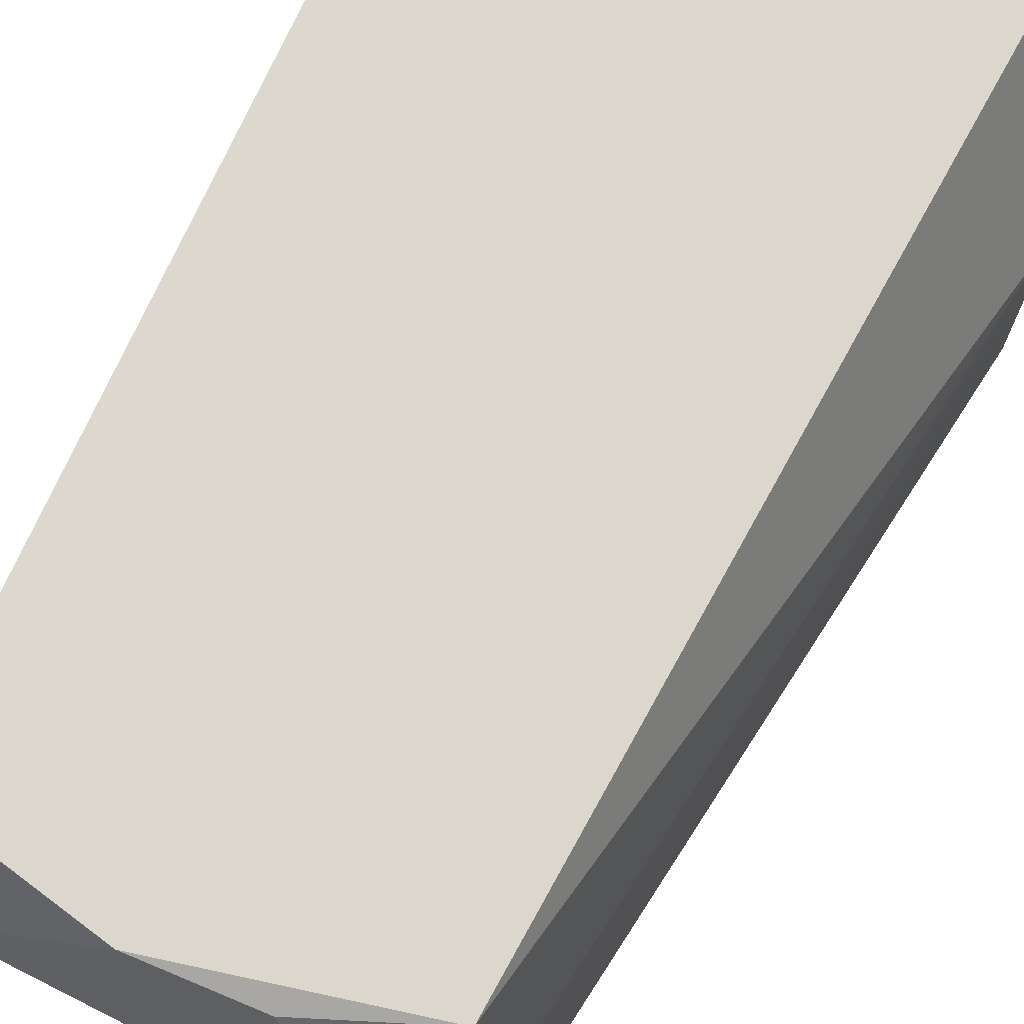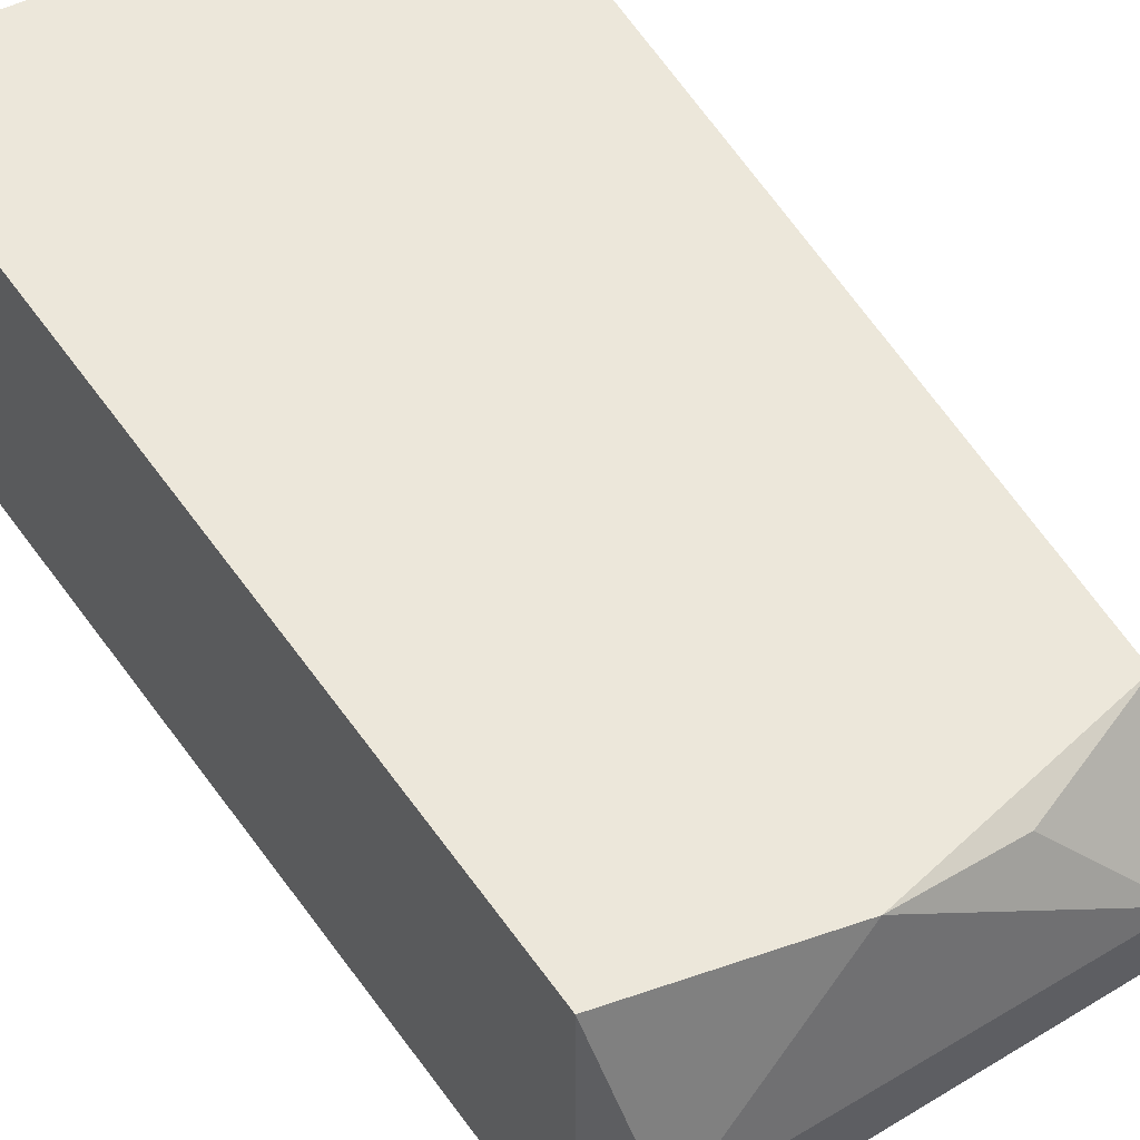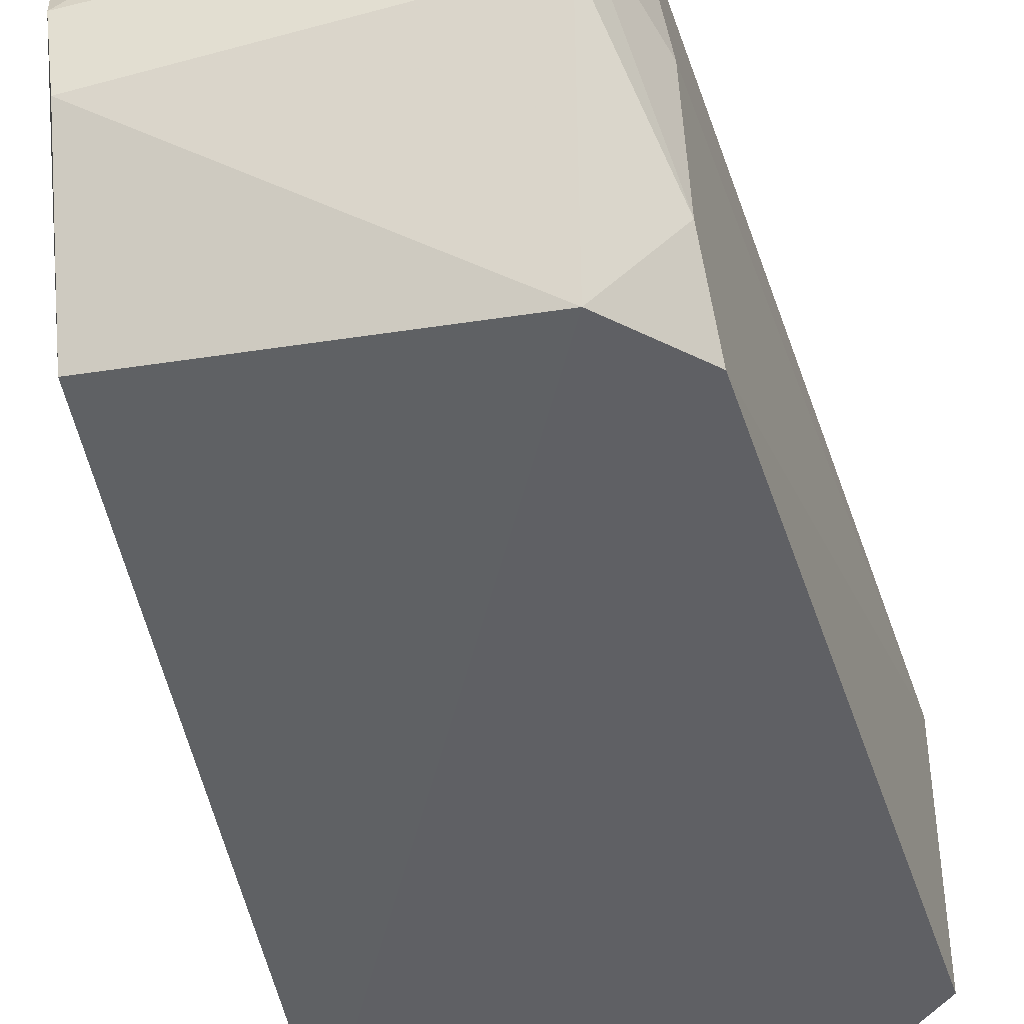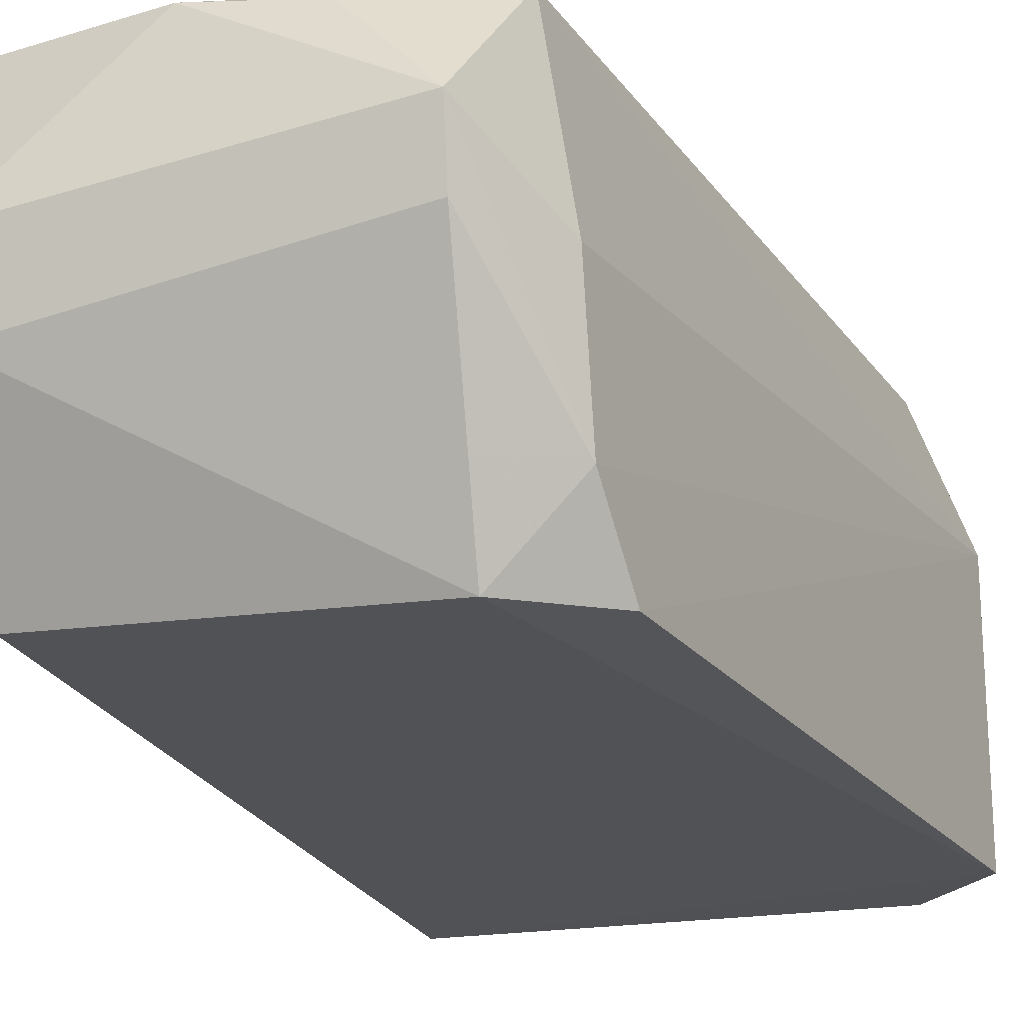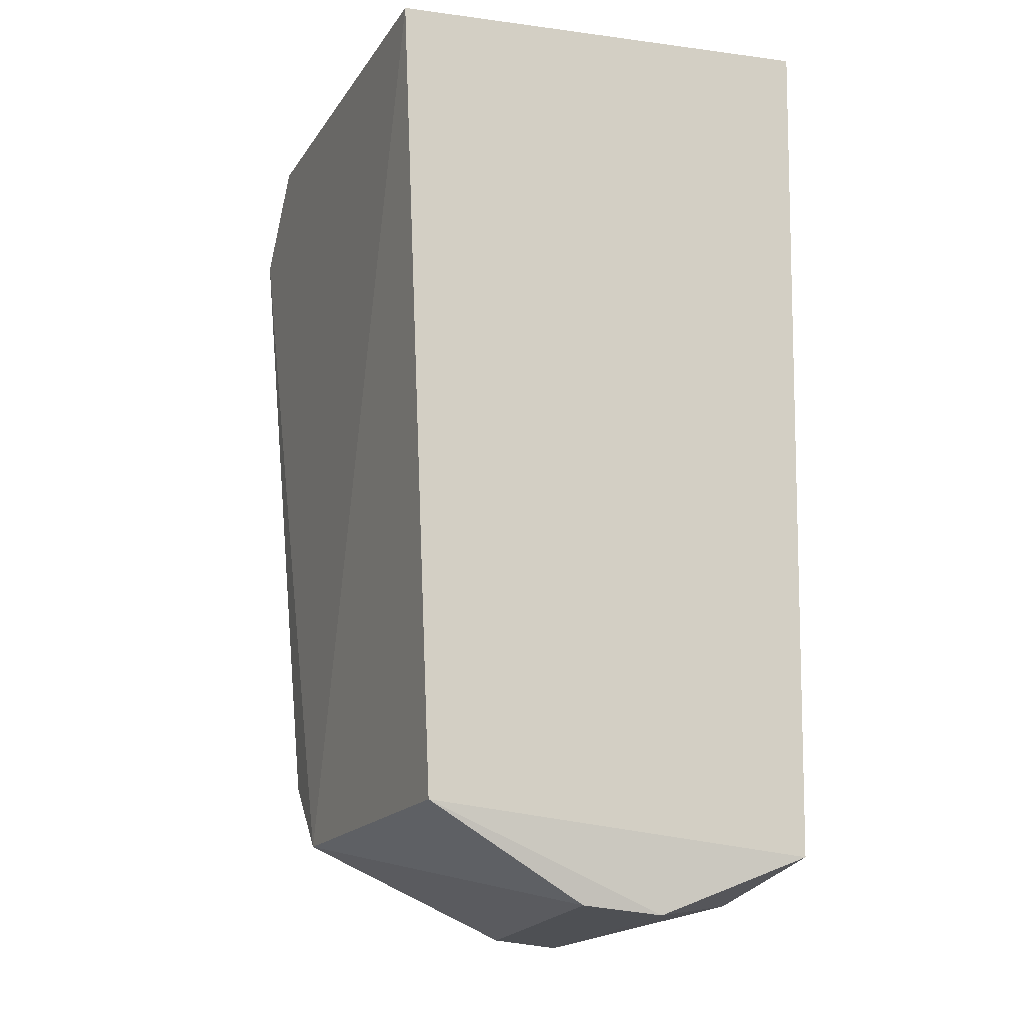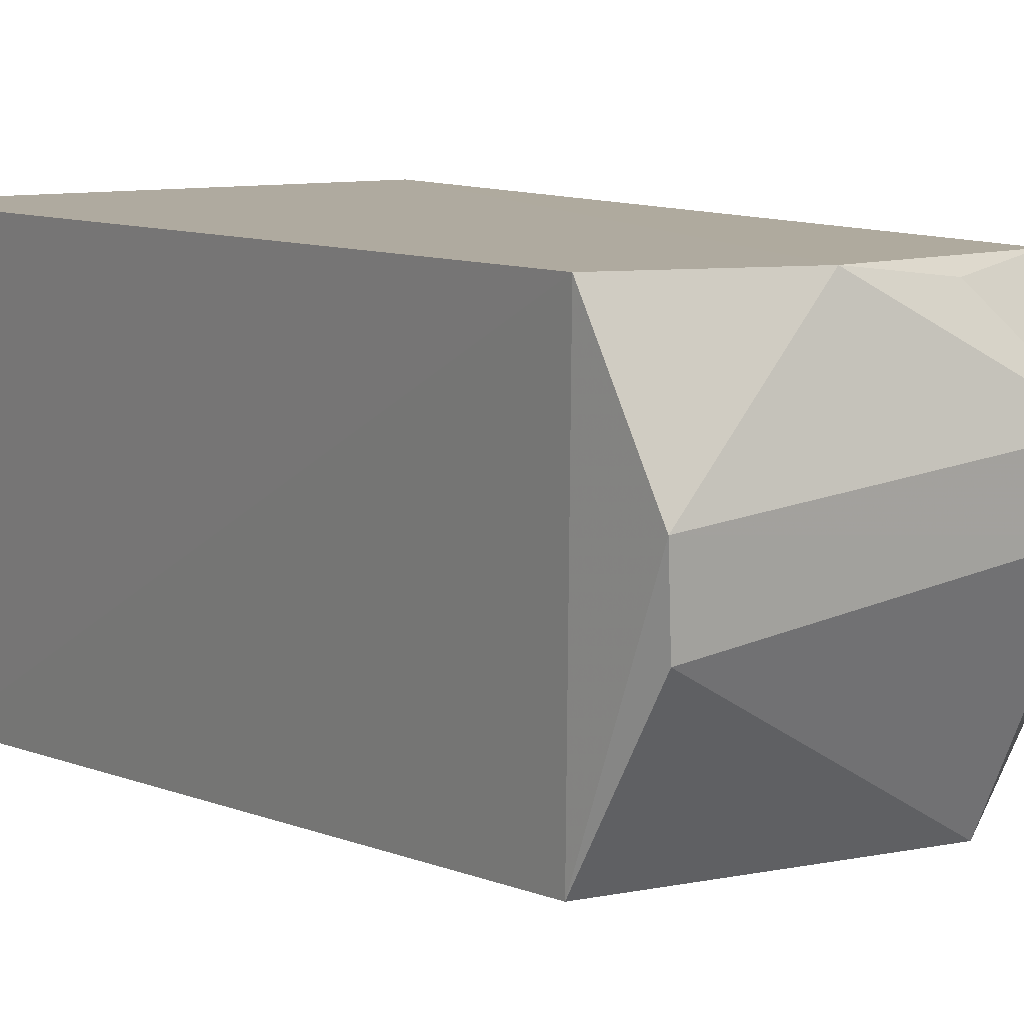
<metadata>
{"format":"obj","ext":"obj","renderer":"f3d","projection":"perspective","resolution":1024,"background":"white","views":[{"elev":72.4,"azim":-154.1,"up":"+Y"},{"elev":51.8,"azim":148.3,"up":"+Y"},{"elev":-42.8,"azim":-168.8,"up":"+Y"},{"elev":-19.0,"azim":-159.6,"up":"+Y"},{"elev":-16.3,"azim":68.0,"up":"+Z"},{"elev":9.3,"azim":144.4,"up":"+Y"}]}
</metadata>
<code>
v 0.008799 -0.05155 0.04495
v 0.0074 -0.07223 0.04432
v 0.006201 -0.05856 0.0007253
v -0.01044 -0.05691 0.000389
v -0.01731 -0.05975 0.03956
v -0.009787 -0.07072 0.005115
v 0.007377 -0.05152 0.003578
v -0.01329 -0.07226 0.04449
v -0.01381 -0.05141 0.04368
v 0.006135 -0.07008 0.0055
v 0.005783 -0.06236 0.001088
v -0.01347 -0.07055 0.008624
v -0.0009248 -0.05161 0.001987
v -0.01726 -0.07218 0.04015
v -0.01173 -0.05176 0.00465
v -0.01048 -0.06023 0.000702
v -0.01289 -0.06006 0.005297
v -0.006099 -0.05224 0.002347
v -0.0131 -0.06686 0.005826
f 7 1 2
f 8 2 1
f 9 1 7
f 9 8 1
f 10 2 6
f 10 7 2
f 10 3 7
f 11 10 6
f 11 3 10
f 13 7 3
f 13 3 4
f 13 9 7
f 14 6 2
f 14 2 8
f 14 12 6
f 14 5 12
f 14 9 5
f 14 8 9
f 15 5 9
f 15 9 13
f 16 11 6
f 16 4 3
f 16 3 11
f 17 5 15
f 17 15 4
f 18 15 13
f 18 13 4
f 18 4 15
f 19 16 6
f 19 6 12
f 19 12 5
f 19 5 17
f 19 17 4
f 19 4 16

</code>
